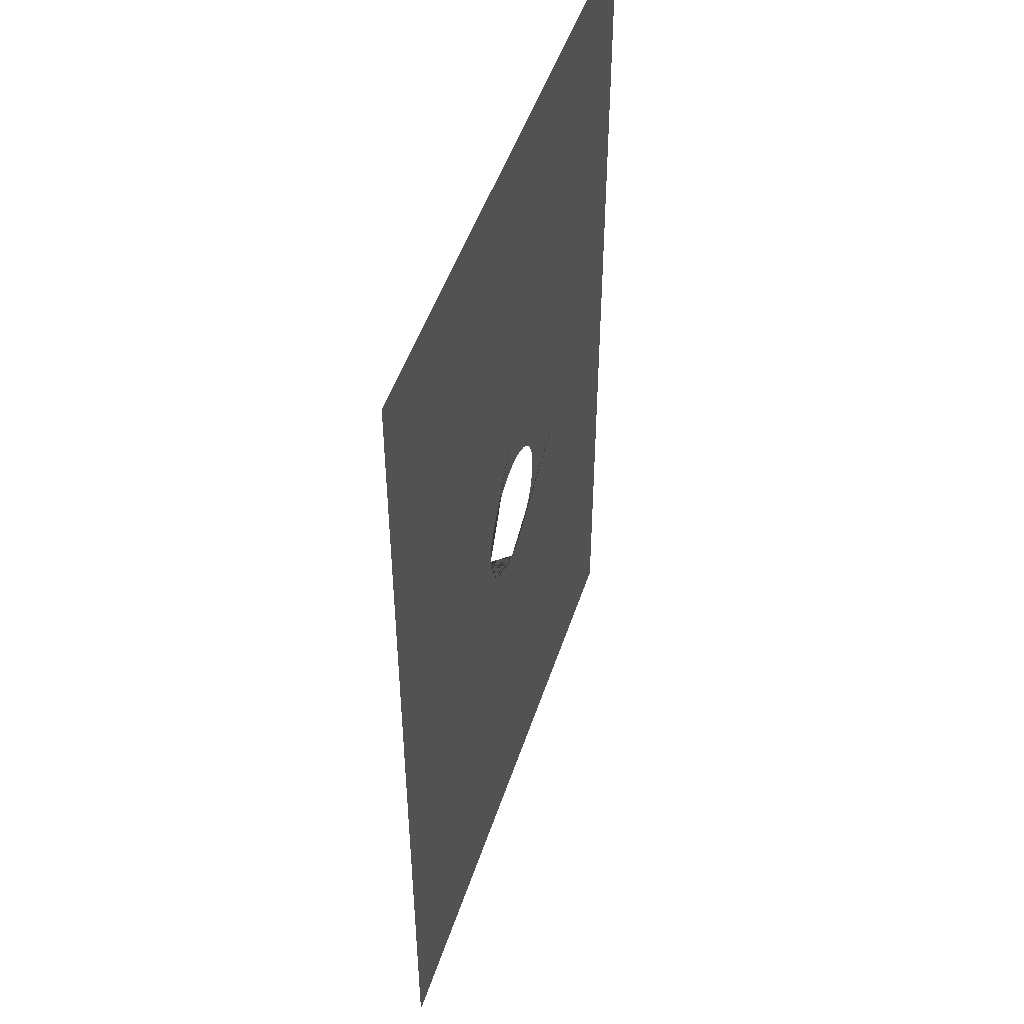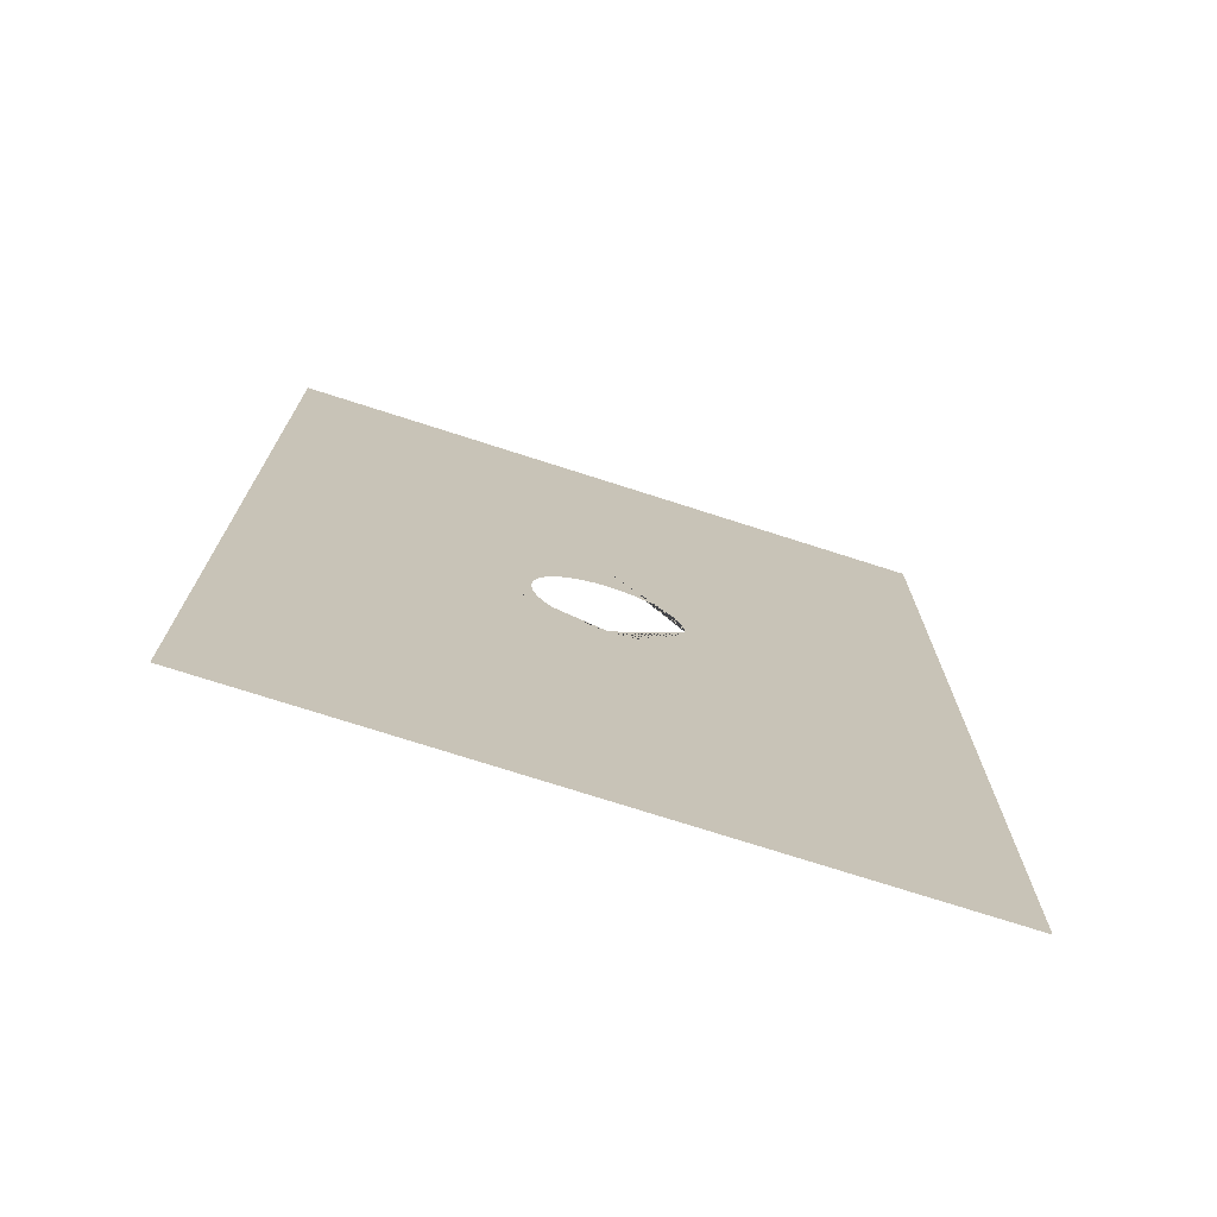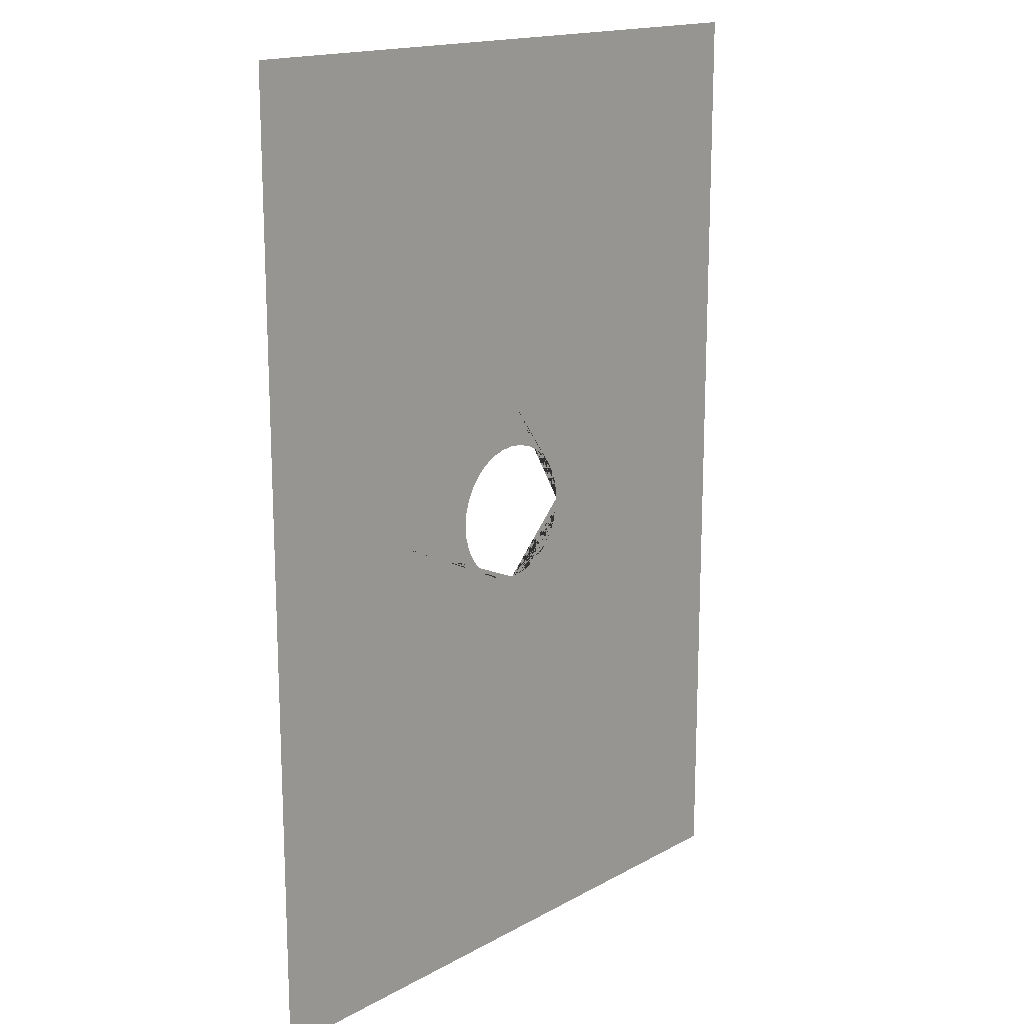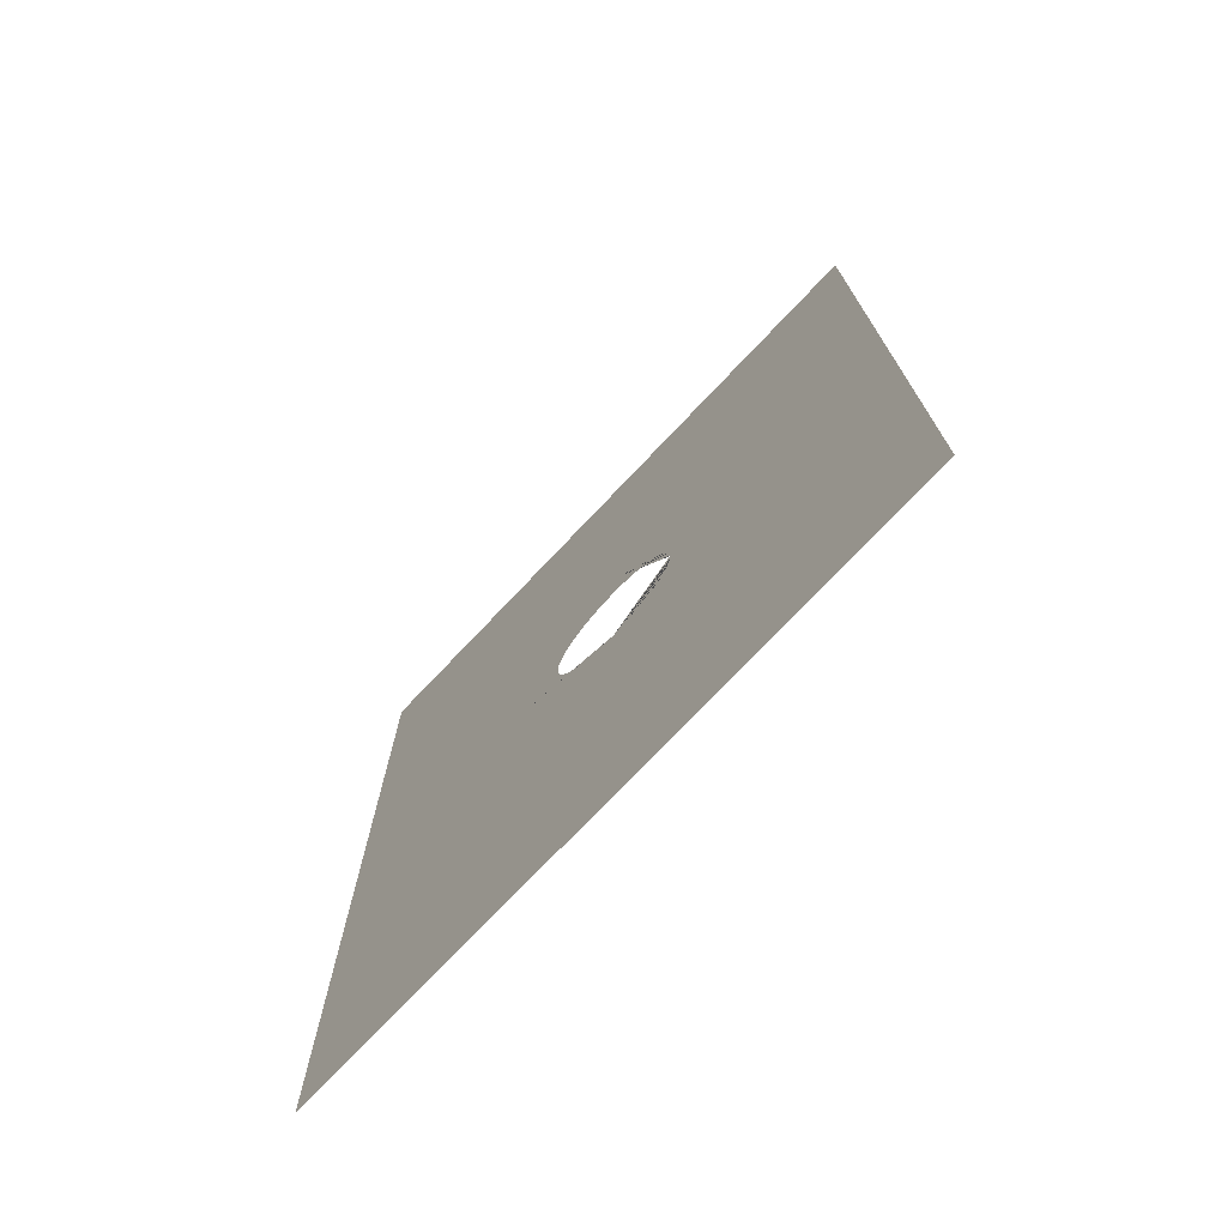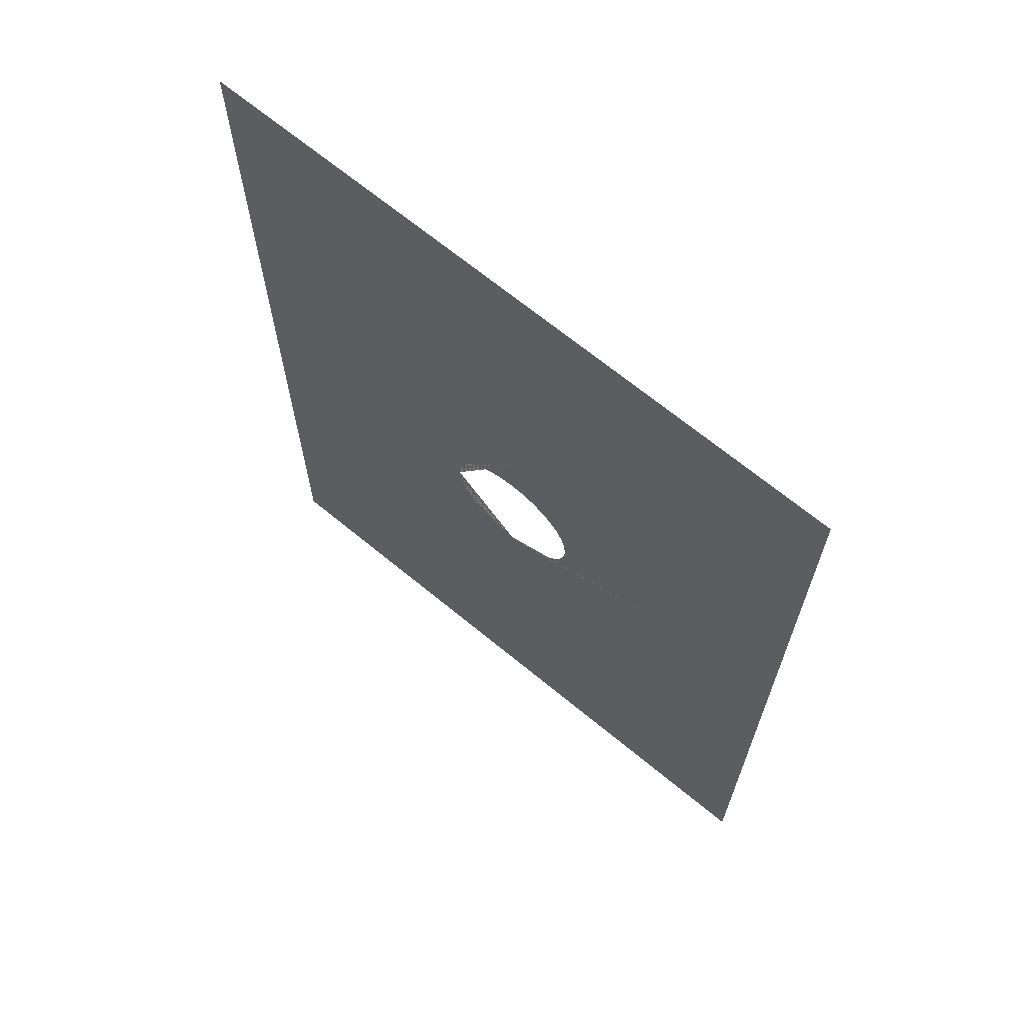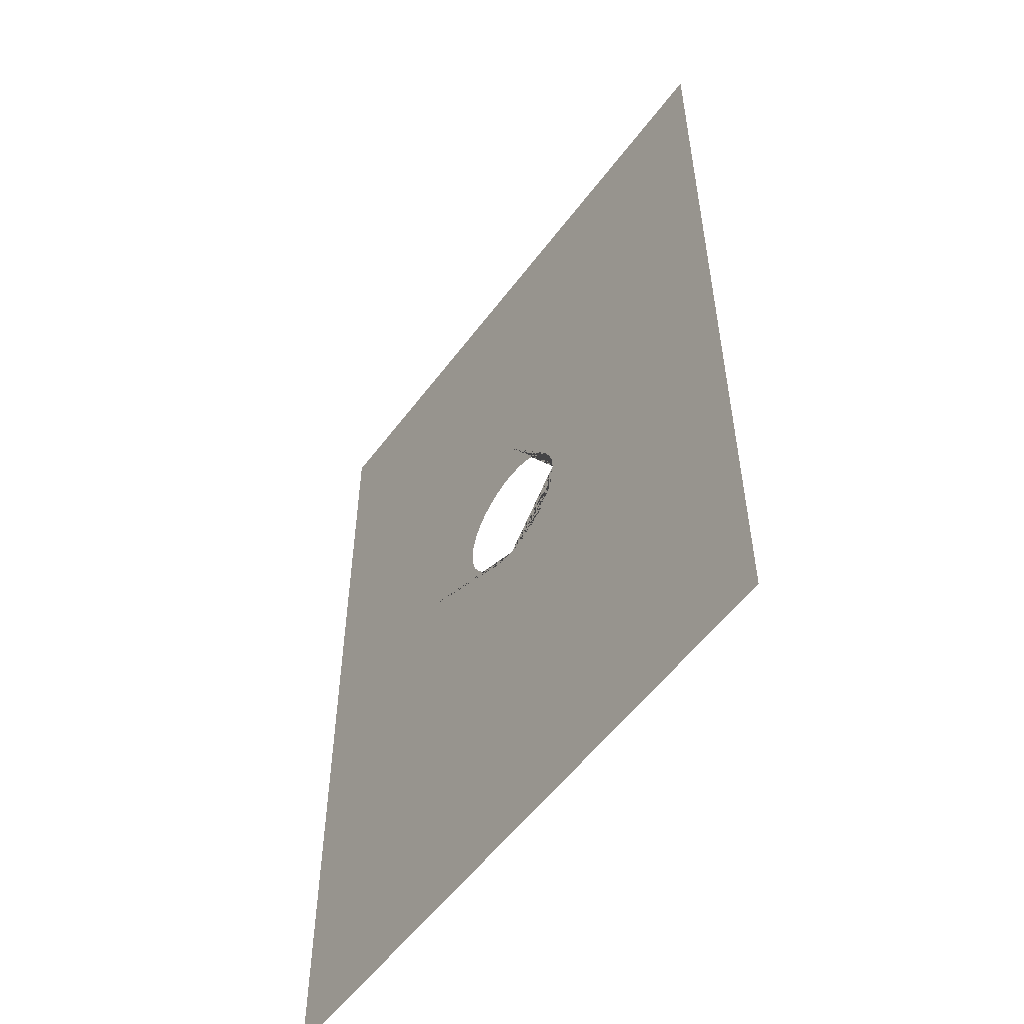
<metadata>
{"format":"obj","ext":"obj","renderer":"f3d","projection":"perspective","resolution":1024,"background":"white","views":[{"elev":49.0,"azim":107.9,"up":"+Z"},{"elev":-73.9,"azim":-17.8,"up":"+Z"},{"elev":16.5,"azim":-48.1,"up":"+Z"},{"elev":-74.9,"azim":46.5,"up":"+Z"},{"elev":68.0,"azim":-140.5,"up":"+Z"},{"elev":-55.2,"azim":53.9,"up":"+Z"}]}
</metadata>
<code>
o Plane.001_Plane.002
v 0 0 -0.2146
v 0.04186 0 -0.2104
v 0.08211 0 -0.1982
v 0.1192 0 -0.1784
v 0.1517 0 -0.1517
v 0.1784 0 -0.1192
v 0.1982 0 -0.08211
v 0.2104 0 -0.04186
v 0.2146 0 0
v 0.2104 0 0.04186
v 0.1982 0 0.08211
v 0.1784 0 0.1192
v 0.1517 0 0.1517
v 0.1192 0 0.1784
v 0.08211 0 0.1982
v 0.04186 0 0.2104
v -0 0 0.2146
v -0.04186 0 0.2104
v -0.08211 0 0.1982
v -0.1192 0 0.1784
v -0.1517 0 0.1517
v -0.1784 0 0.1192
v -0.1982 0 0.08211
v -0.2104 0 0.04186
v -0.2146 0 -0
v -0.2104 0 -0.04186
v -0.1982 0 -0.08211
v -0.1784 0 -0.1192
v -0.1517 0 -0.1517
v -0.1192 0 -0.1784
v -0.08211 0 -0.1982
v -0.04186 0 -0.2104
v 0.02093 0 -0.2125
v 0.06198 0 -0.2043
v 0.1007 0 -0.1883
v 0.1355 0 -0.1651
v 0.1651 0 -0.1355
v 0.1883 0 -0.1007
v 0.2043 0 -0.06198
v 0.2125 0 -0.02093
v 0.2125 0 0.02093
v 0.2043 0 0.06198
v 0.1883 0 0.1007
v 0.1651 0 0.1355
v 0.1355 0 0.1651
v 0.1007 0 0.1883
v 0.06198 0 0.2043
v 0.02093 0 0.2125
v -0.02093 0 0.2125
v -0.06198 0 0.2043
v -0.1007 0 0.1883
v -0.1355 0 0.1651
v -0.1651 0 0.1355
v -0.1883 0 0.1007
v -0.2043 0 0.06198
v -0.2125 0 0.02093
v -0.2125 0 -0.02093
v -0.2043 0 -0.06198
v -0.1883 0 -0.1007
v -0.1651 0 -0.1355
v -0.1355 0 -0.1651
v -0.1007 0 -0.1883
v -0.06198 0 -0.2043
v -0.02093 0 -0.2125
v -1 0 1.462
v 1 0 1.462
v -1 0 -1.462
v 1 0 -1.462
v -1 0 0
v 1 0 0
v 1 0 -0.731
v -1 0 -0.731
v -1 0 0.731
v 1 0 0.731
v 0 0 1.462
v 0 0 -1.462
v 0 0 -0.731
v 0 0 0.731
v 0.5 0 1.462
v 0.5 0 -1.462
v 0.5 0 0
v 0.5 0 -0.731
v 0.5 0 0.731
v -0.5 0 -1.462
v -0.5 0 0
v -0.5 0 -0.731
v -0.5 0 0.731
v -0.5 0 1.462
v 1 0 0.3655
v -1 0 0.3655
v 0 0 0.3655
v 0.5 0 0.3655
v -0.5 0 0.3655
v -1 0 -0.3655
v 1 0 -0.3655
v 0 0 -0.3655
v 0.5 0 -0.3655
v -0.5 0 -0.3655
v 1 0 -1.097
v -1 0 -1.097
v 0 0 -1.097
v 0.5 0 -1.097
v -0.5 0 -1.097
v -1 0 1.097
v 1 0 1.097
v 0 0 1.097
v 0.5 0 1.097
v -0.5 0 1.097
f 102 99 68 80
f 92 89 70 81
f 97 95 71 82
f 107 105 74 83
f 108 106 78 87
f 98 96 77 86
f 93 91 17 49 18 50 19 51 20 52 21 53 22 54 23 55 24 56 25 85
f 103 101 76 84
f 106 107 83 78
f 96 97 82 77
f 91 92 81 9 41 10 42 11 43 12 44 13 45 14 46 15 47 16 48 17
f 101 102 80 76
f 100 103 84 67
f 90 93 85 69
f 94 98 86 72
f 104 108 87 73
f 73 87 93 90
f 78 83 92 91
f 87 78 91 93
f 83 74 89 92
f 69 85 98 94
f 85 25 57 26 58 27 59 28 60 29 61 30 62 31 63 32 64 1 96 98
f 81 70 95 97
f 72 86 103 100
f 77 82 102 101
f 86 77 101 103
f 82 71 99 102
f 65 88 108 104
f 75 79 107 106
f 88 75 106 108
f 79 66 105 107
f 1 33 2 34 3 35 4 36 5 37 6 38 7 39 8 40 9 81 97 96

</code>
